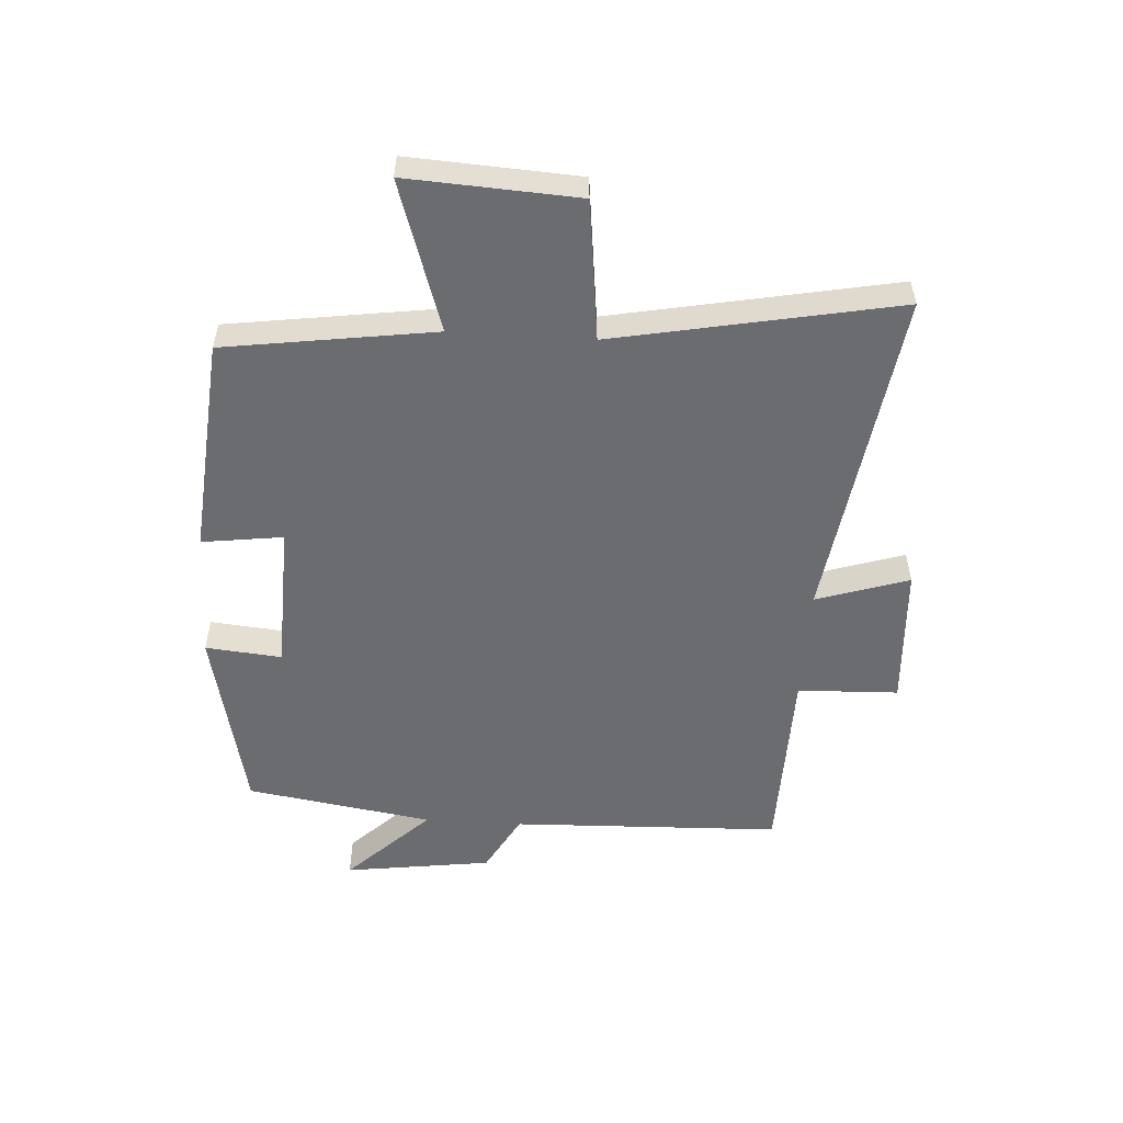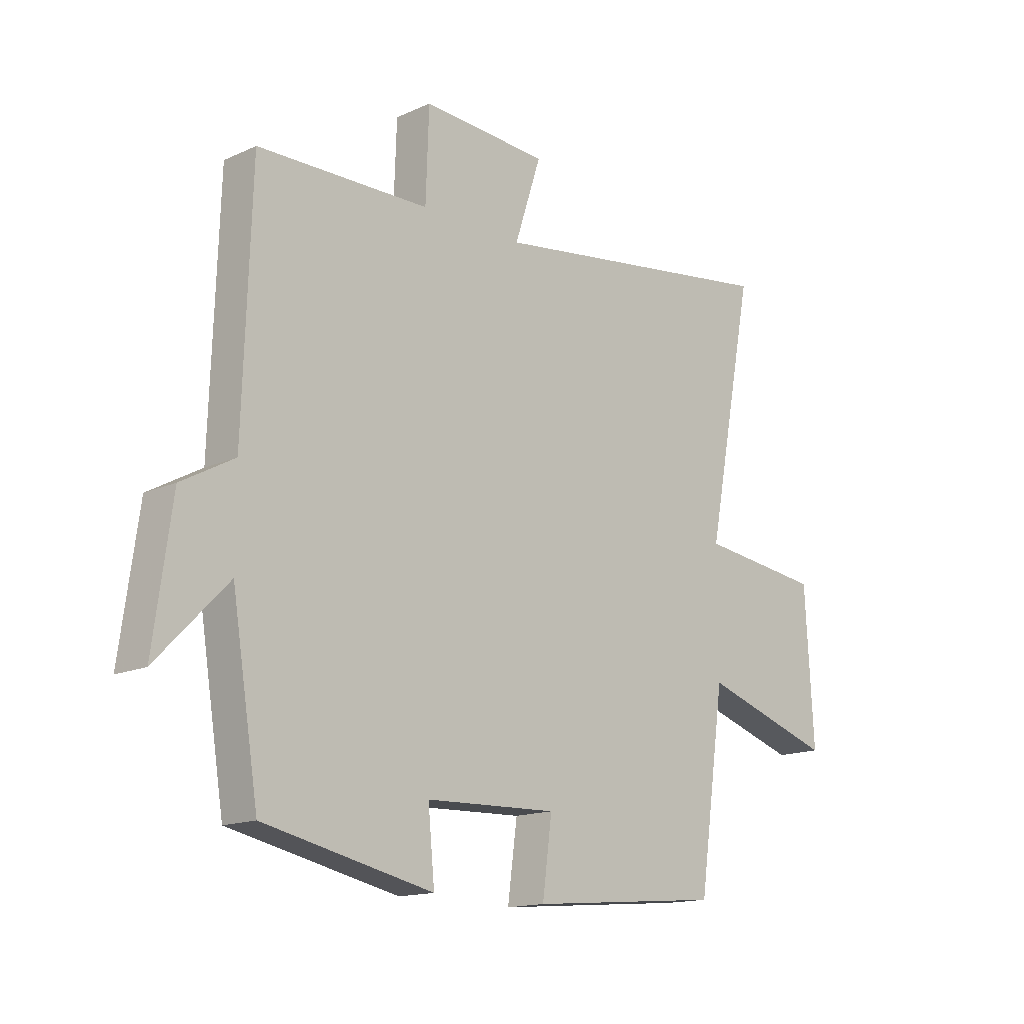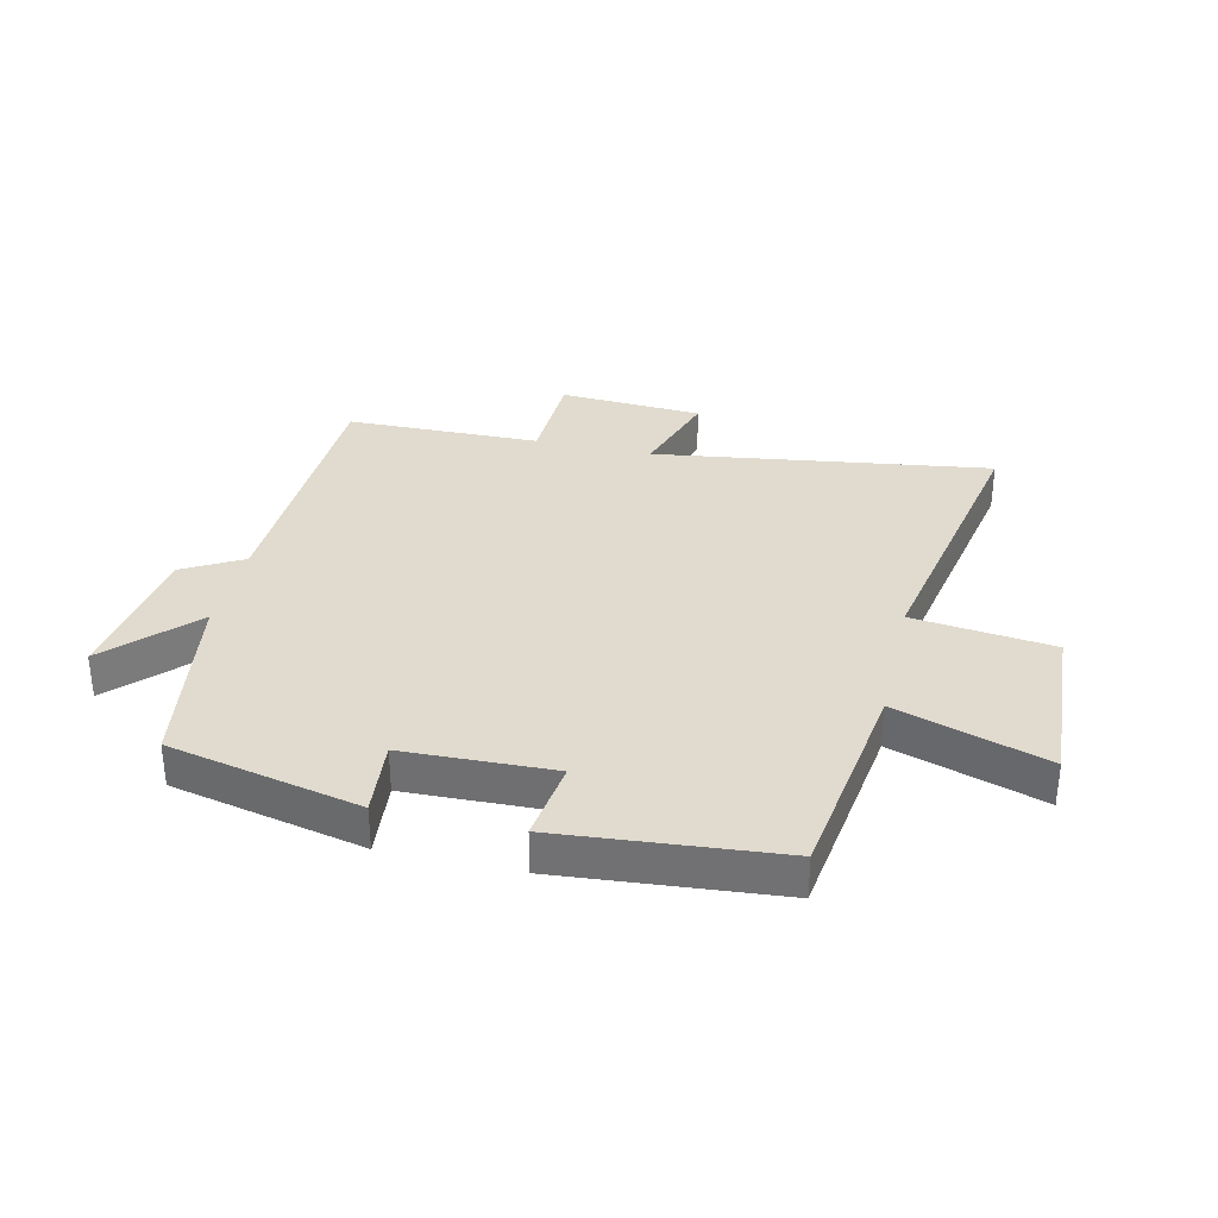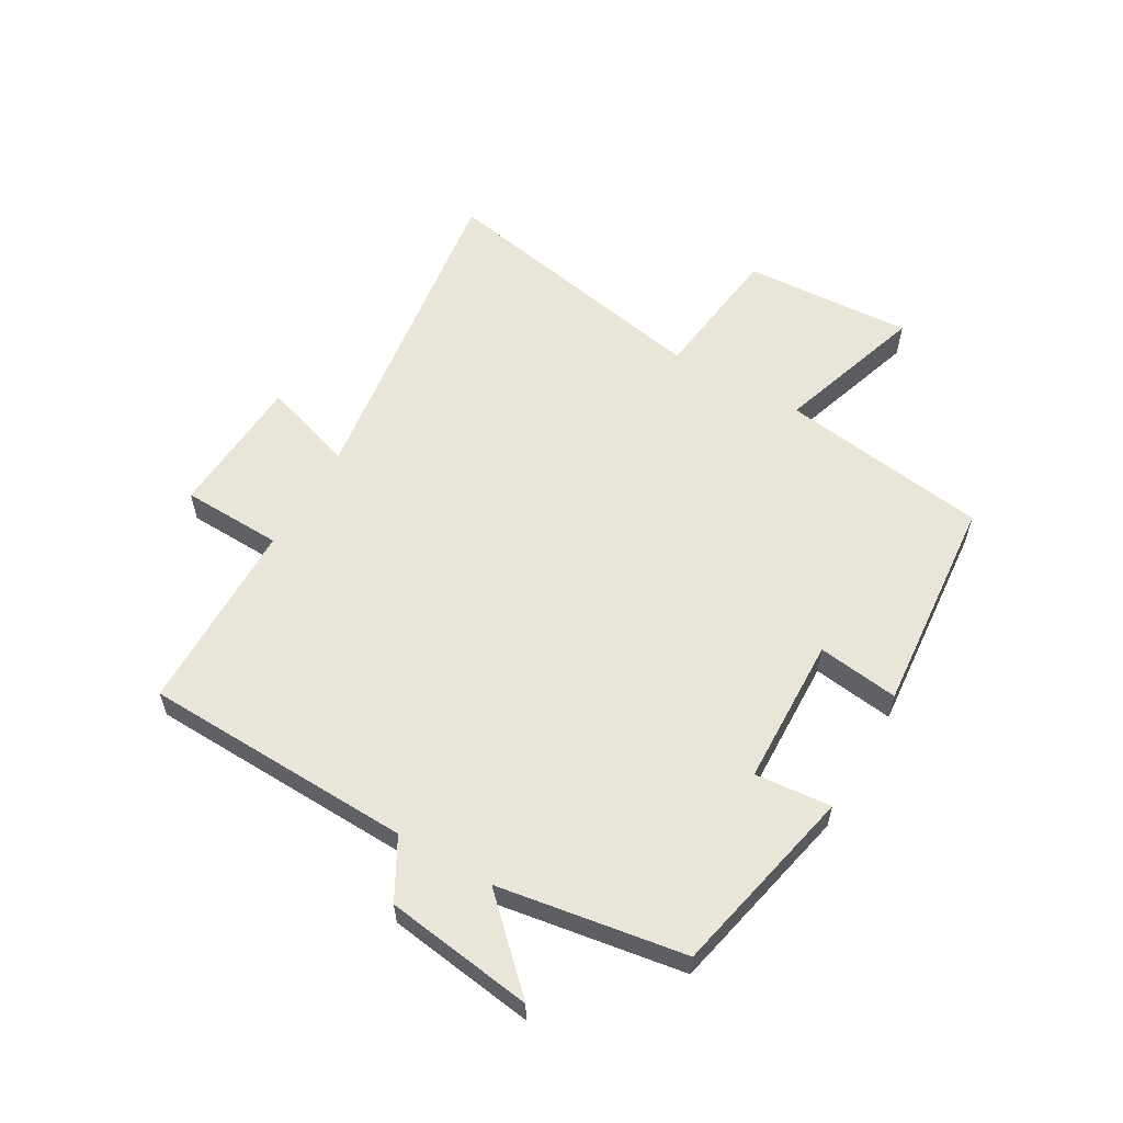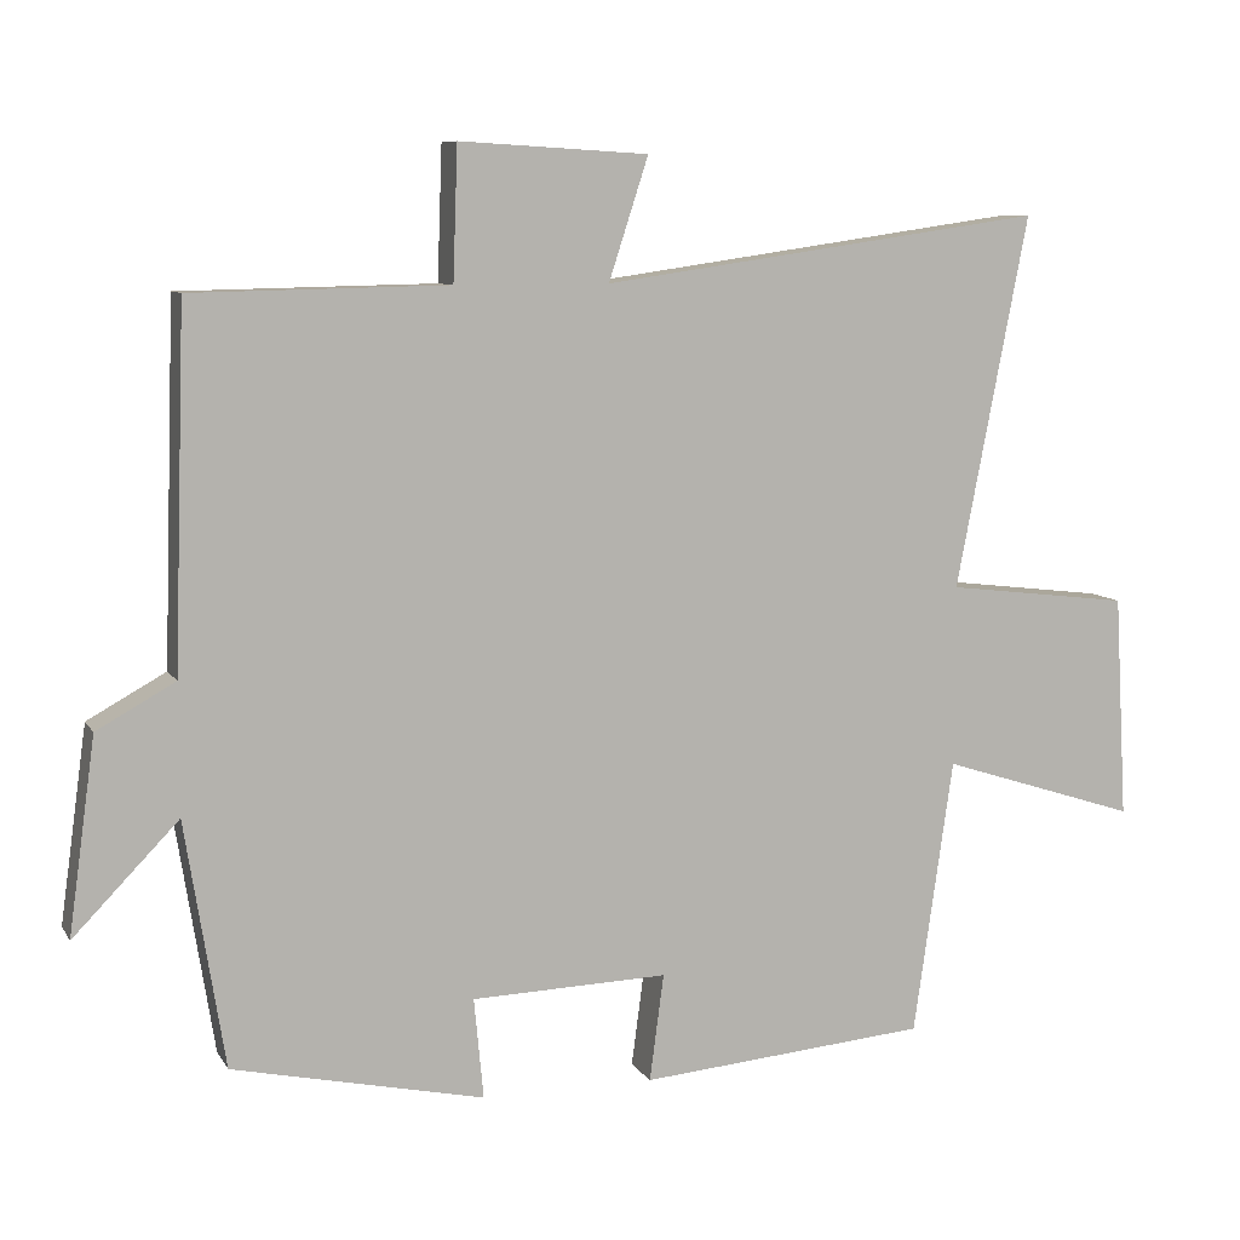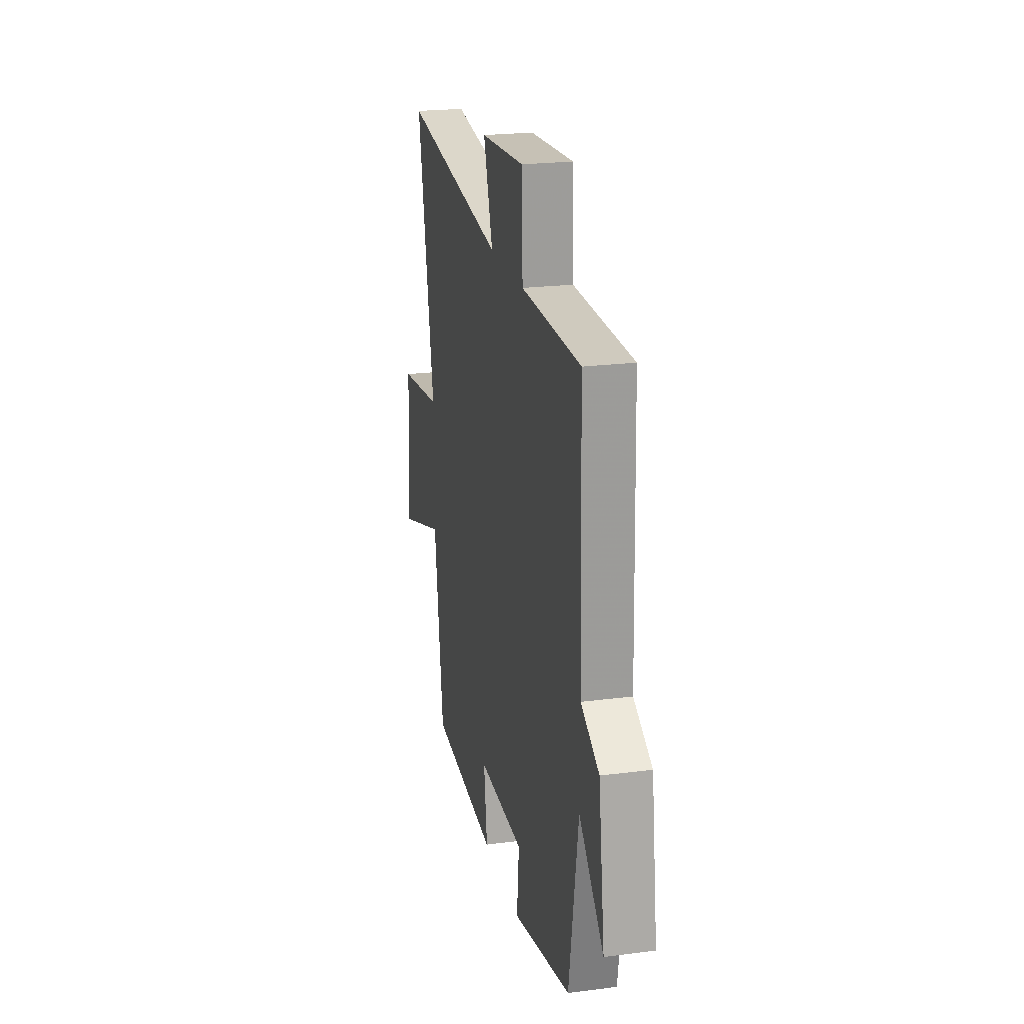
<metadata>
{"format":"obj","ext":"obj","renderer":"f3d","projection":"perspective","resolution":1024,"background":"white","views":[{"elev":-53.7,"azim":-93.6,"up":"+Y"},{"elev":-15.1,"azim":134.0,"up":"+Z"},{"elev":33.5,"azim":-167.0,"up":"+Y"},{"elev":58.2,"azim":120.1,"up":"+Y"},{"elev":8.5,"azim":161.2,"up":"+Z"},{"elev":22.1,"azim":77.3,"up":"+Z"}]}
</metadata>
<code>
v -0.45 0.07 -0.468
v -0.5 0.07 -0.12
v -0.749 0.07 -0.2
v -0.733 0.07 0.082
v -0.5 0.07 0.11
v -0.591 0.07 0.58
v -0.032 0.07 0.5
v -0.082 0.07 0.654
v 0.156 0.07 0.668
v 0.162 0.07 0.5
v 0.485 0.07 0.494
v 0.5 0.07 0.044
v 0.599 0.07 -0.011
v 0.633 0.07 -0.257
v 0.5 0.07 -0.12
v 0.45 0.07 -0.431
v 0.132 0.07 -0.5
v 0.144 0.07 -0.373
v -0.104 0.07 -0.365
v -0.086 0.07 -0.5
v -0.45 0 -0.468
v -0.5 0 -0.12
v -0.749 0 -0.2
v -0.733 0 0.082
v -0.5 0 0.11
v -0.591 0 0.58
v -0.032 0 0.5
v -0.082 0 0.654
v 0.156 0 0.668
v 0.162 0 0.5
v 0.485 0 0.494
v 0.5 0 0.044
v 0.599 0 -0.011
v 0.633 0 -0.257
v 0.5 0 -0.12
v 0.45 0 -0.431
v 0.132 0 -0.5
v 0.144 0 -0.373
v -0.104 0 -0.365
v -0.086 0 -0.5
f 19 20 1 2
f 18 19 2
f 15 16 17 18
f 15 18 2
f 12 13 14 15
f 10 11 12 15
f 10 15 2
f 7 8 9 10
f 7 10 2 3
f 5 6 7
f 5 7 3
f 3 4 5
f 22 21 40 39
f 22 39 38
f 38 37 36 35
f 22 38 35
f 35 34 33 32
f 35 32 31 30
f 22 35 30
f 30 29 28 27
f 23 22 30 27
f 27 26 25
f 23 27 25
f 25 24 23
f 1 21 22 2
f 2 22 23 3
f 3 23 24 4
f 4 24 25 5
f 5 25 26 6
f 6 26 27 7
f 7 27 28 8
f 8 28 29 9
f 9 29 30 10
f 10 30 31 11
f 11 31 32 12
f 12 32 33 13
f 13 33 34 14
f 14 34 35 15
f 15 35 36 16
f 16 36 37 17
f 17 37 38 18
f 18 38 39 19
f 19 39 40 20
f 20 40 21 1

</code>
